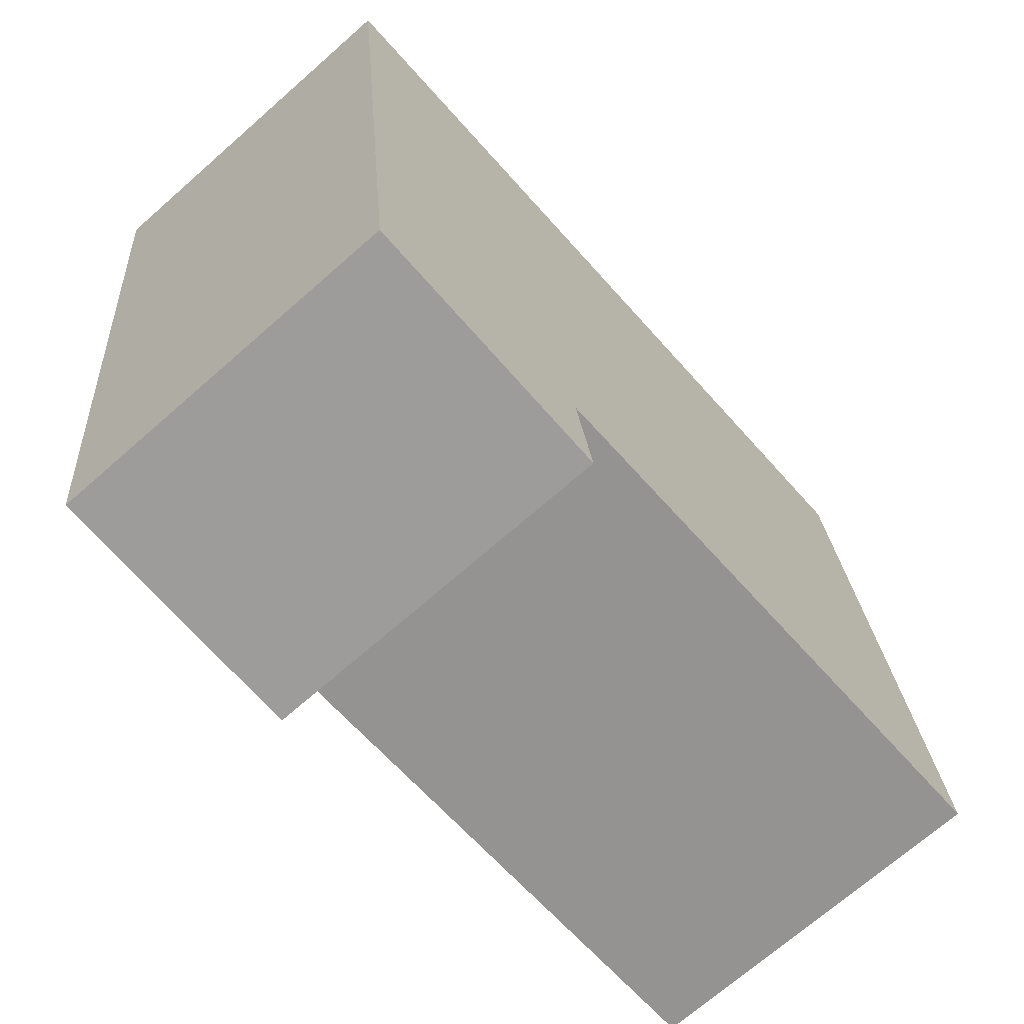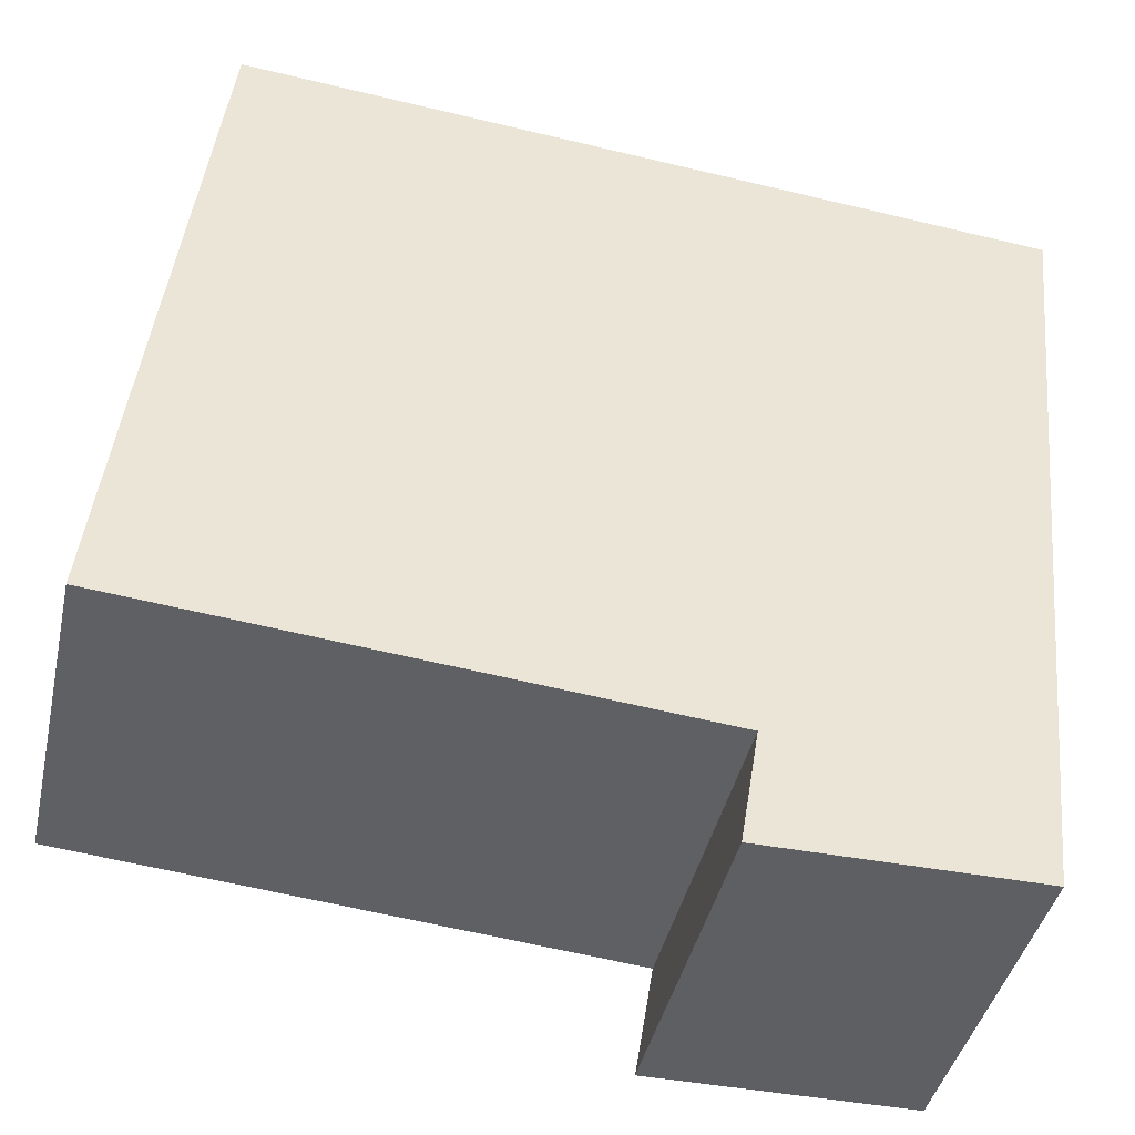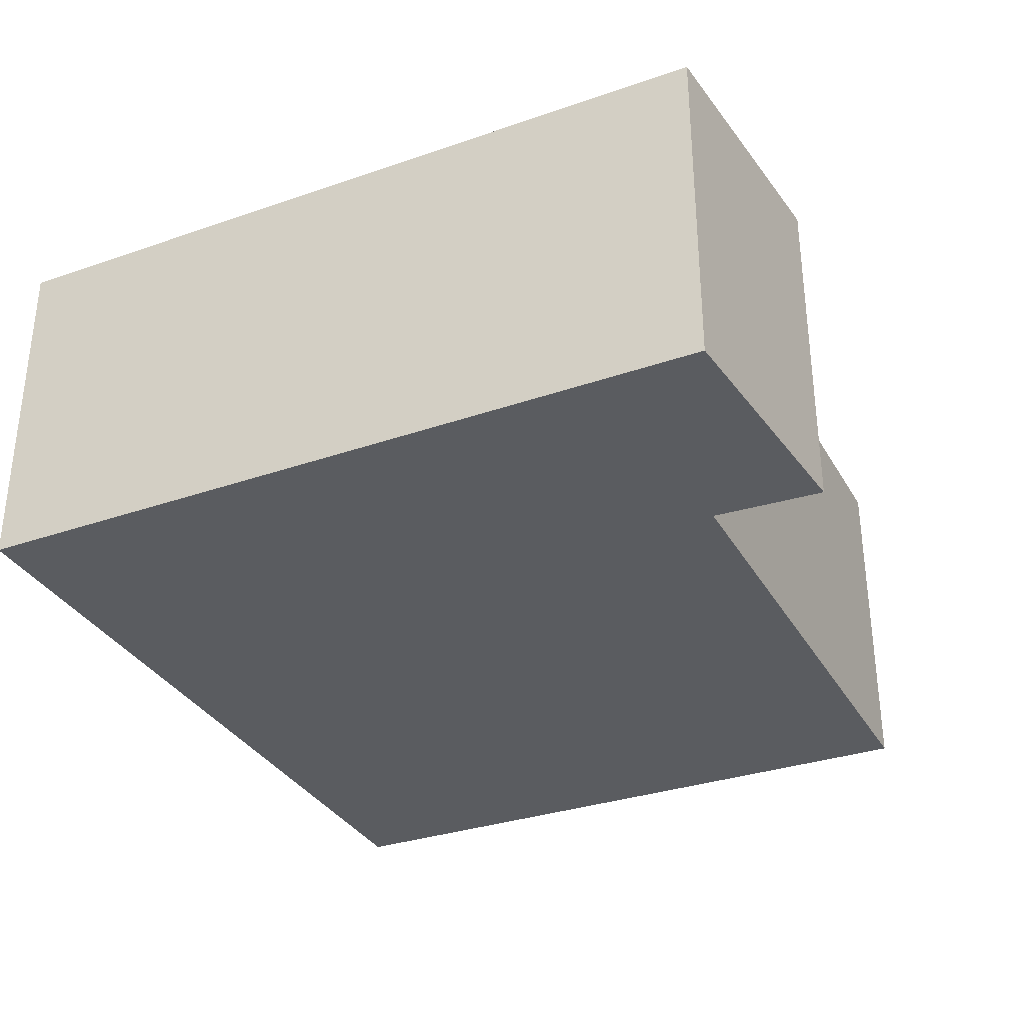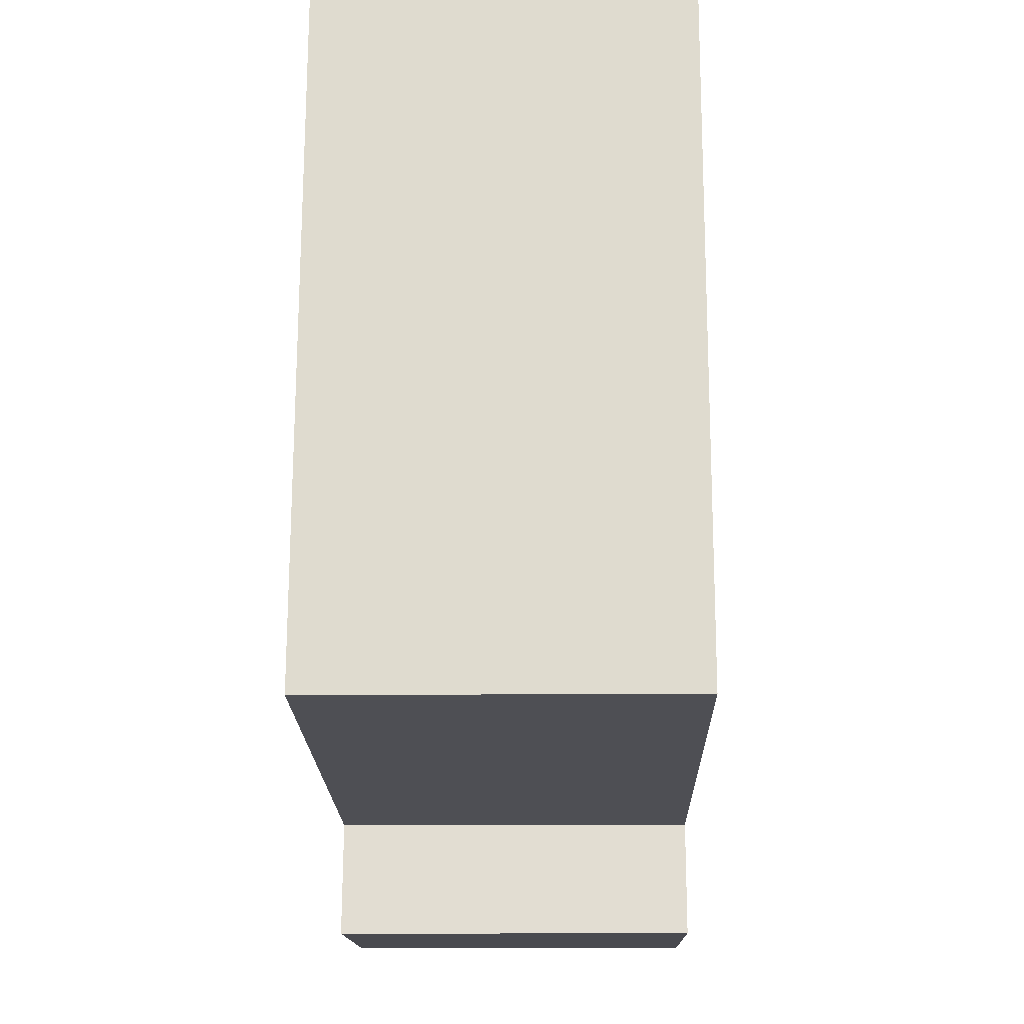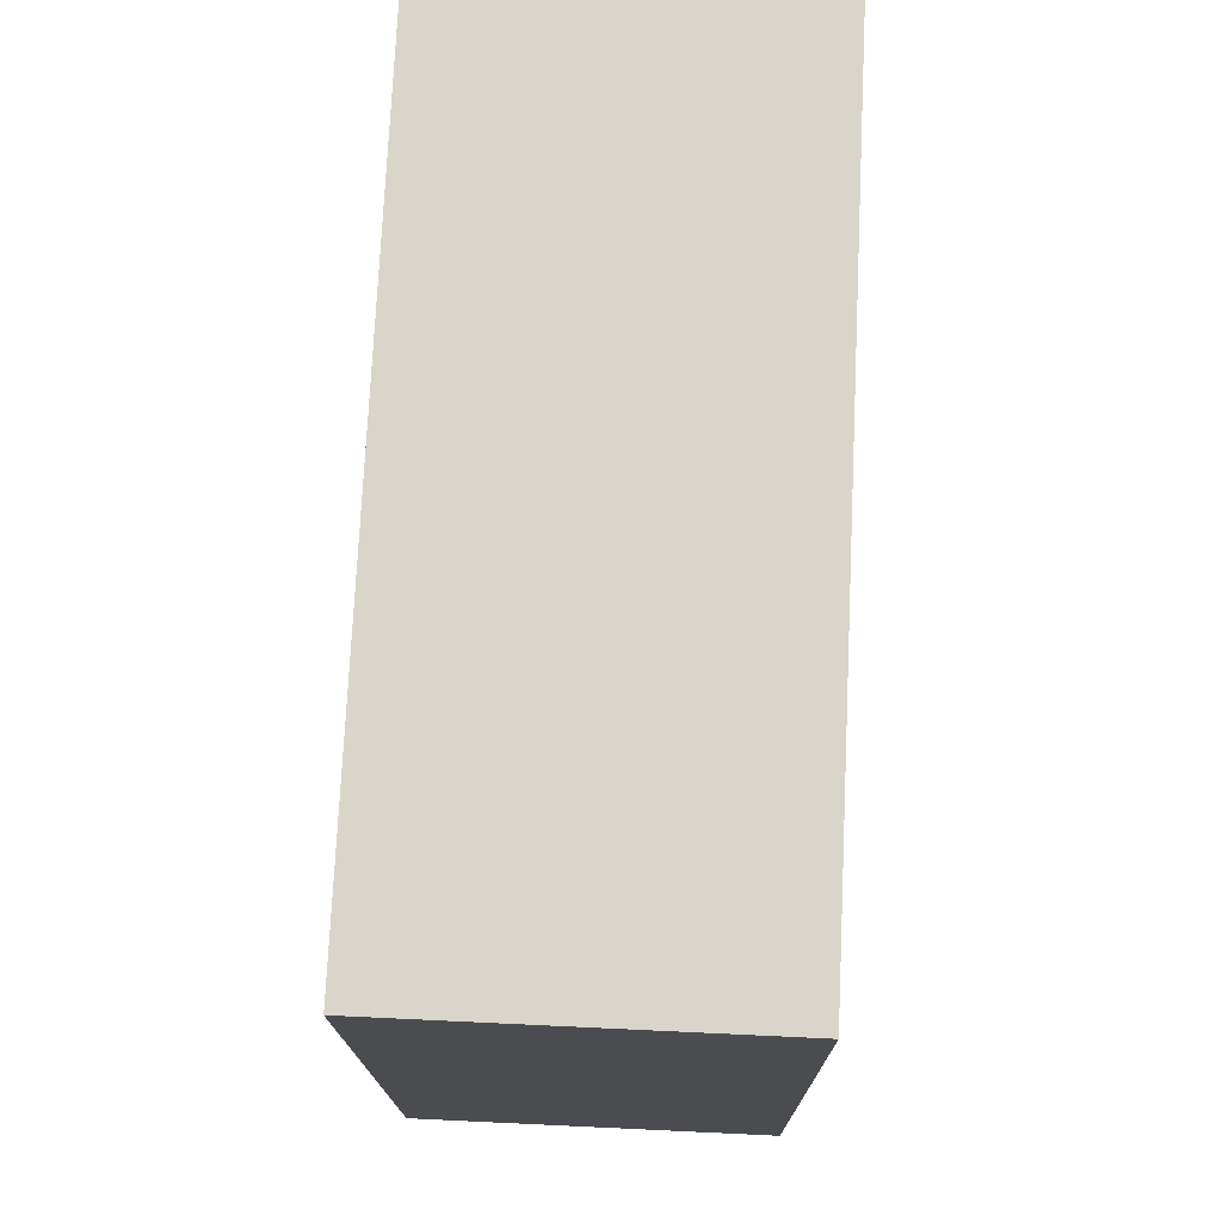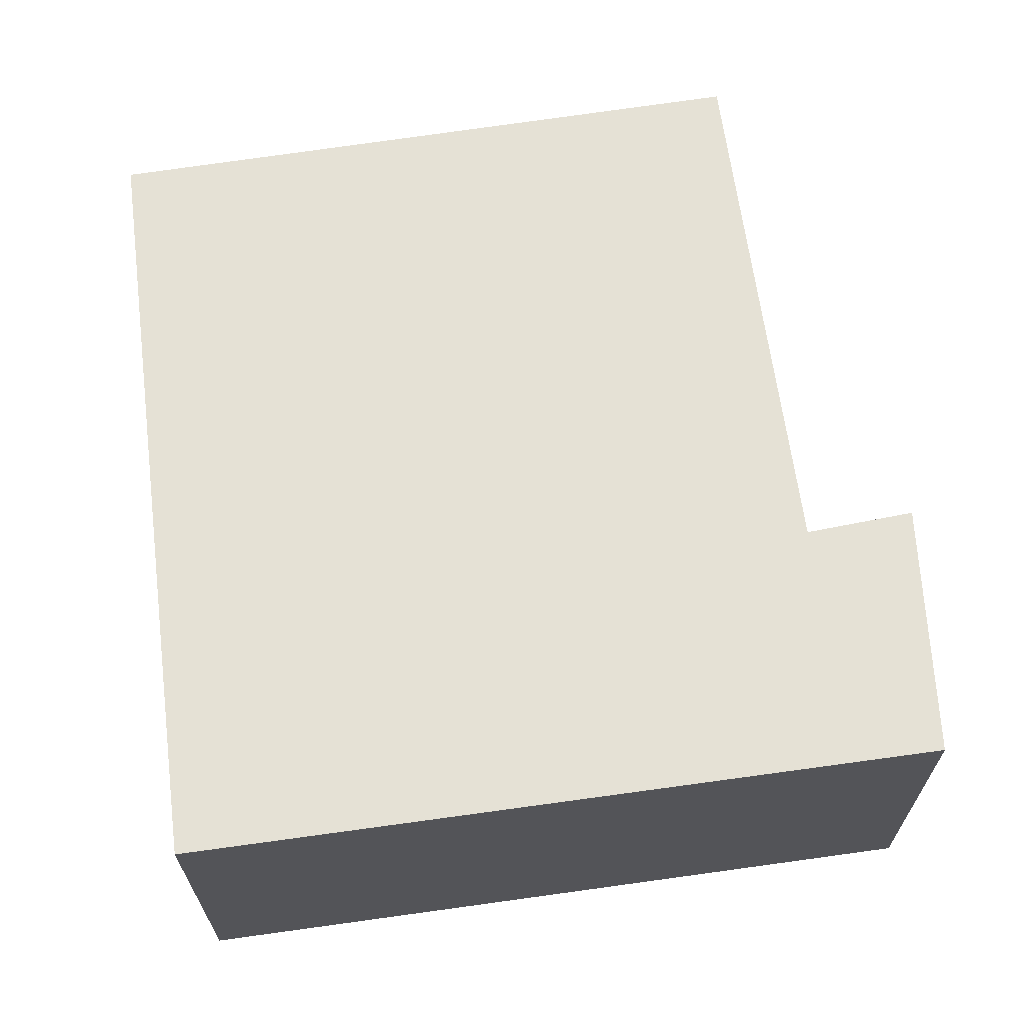
<metadata>
{"format":"obj","ext":"obj","renderer":"f3d","projection":"perspective","resolution":1024,"background":"white","views":[{"elev":-70.5,"azim":131.3,"up":"+Z"},{"elev":-41.6,"azim":-12.4,"up":"+Z"},{"elev":-33.6,"azim":121.2,"up":"+Y"},{"elev":-13.0,"azim":-88.8,"up":"+Z"},{"elev":69.0,"azim":92.7,"up":"+Z"},{"elev":65.1,"azim":87.8,"up":"+Y"}]}
</metadata>
<code>
v  0.952 4.089 7.806
v  6.441 4.089 -0.599
v  0 4.089 2.504e-16
v  9.266 4.089 -1.922
v  5.187 4.089 7.421
v  10.17 4.089 6.969
v  6.229 4.089 -1.895
v  6.229 1.16e-16 -1.895
v  6.441 3.668e-17 -0.599
v  0 0 0
v  0.952 -4.78e-16 7.806
v  9.266 1.177e-16 -1.922
v  5.187 -4.544e-16 7.421
v  10.17 -4.267e-16 6.969
g defaultobject
f 1 2 3
f 2 1 4
f 4 1 5
f 4 5 6
f 4 7 2
f 8 2 7
f 2 8 9
f 10 1 3
f 1 10 11
f 9 3 2
f 3 9 10
f 12 7 4
f 7 12 8
f 11 5 1
f 5 11 13
f 5 13 6
f 6 13 14
f 14 4 6
f 4 14 12
f 10 13 11
f 13 10 9
f 13 9 14
f 14 9 8
f 14 8 12

</code>
